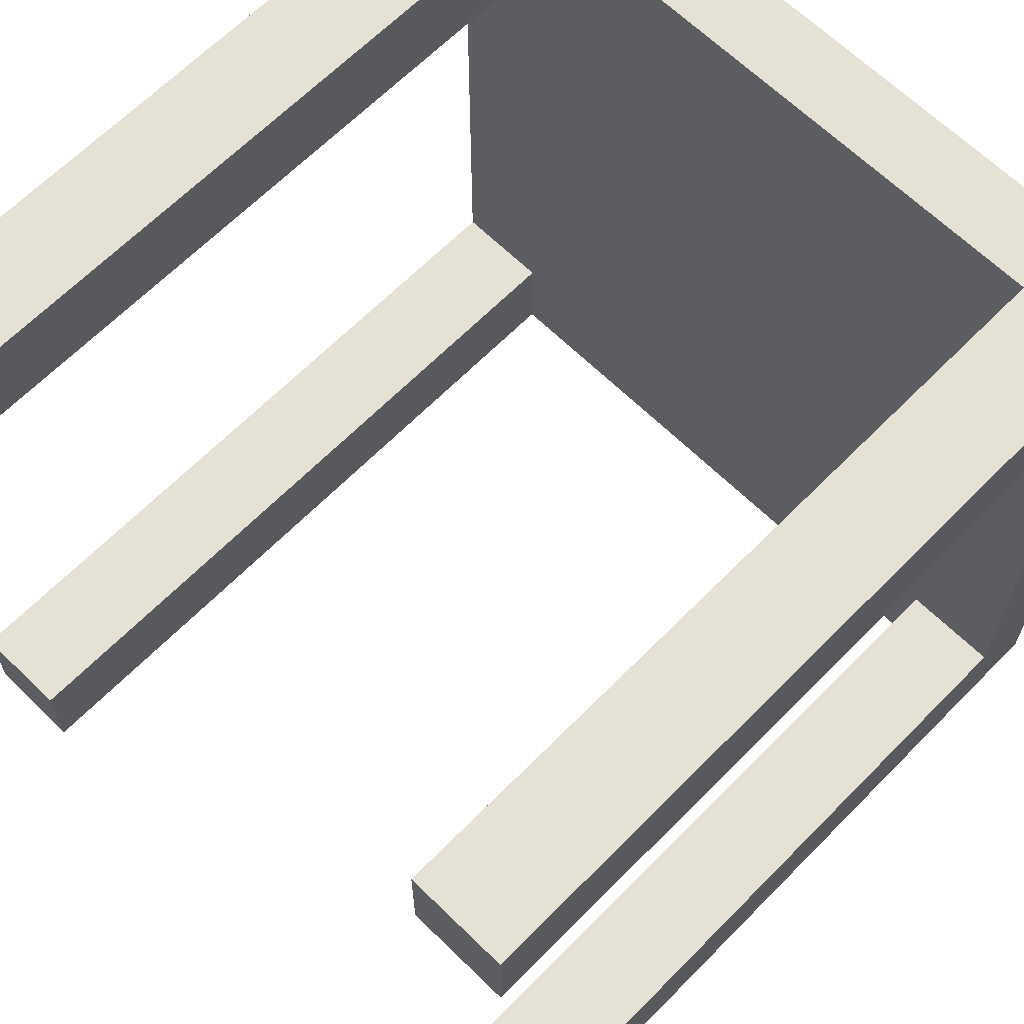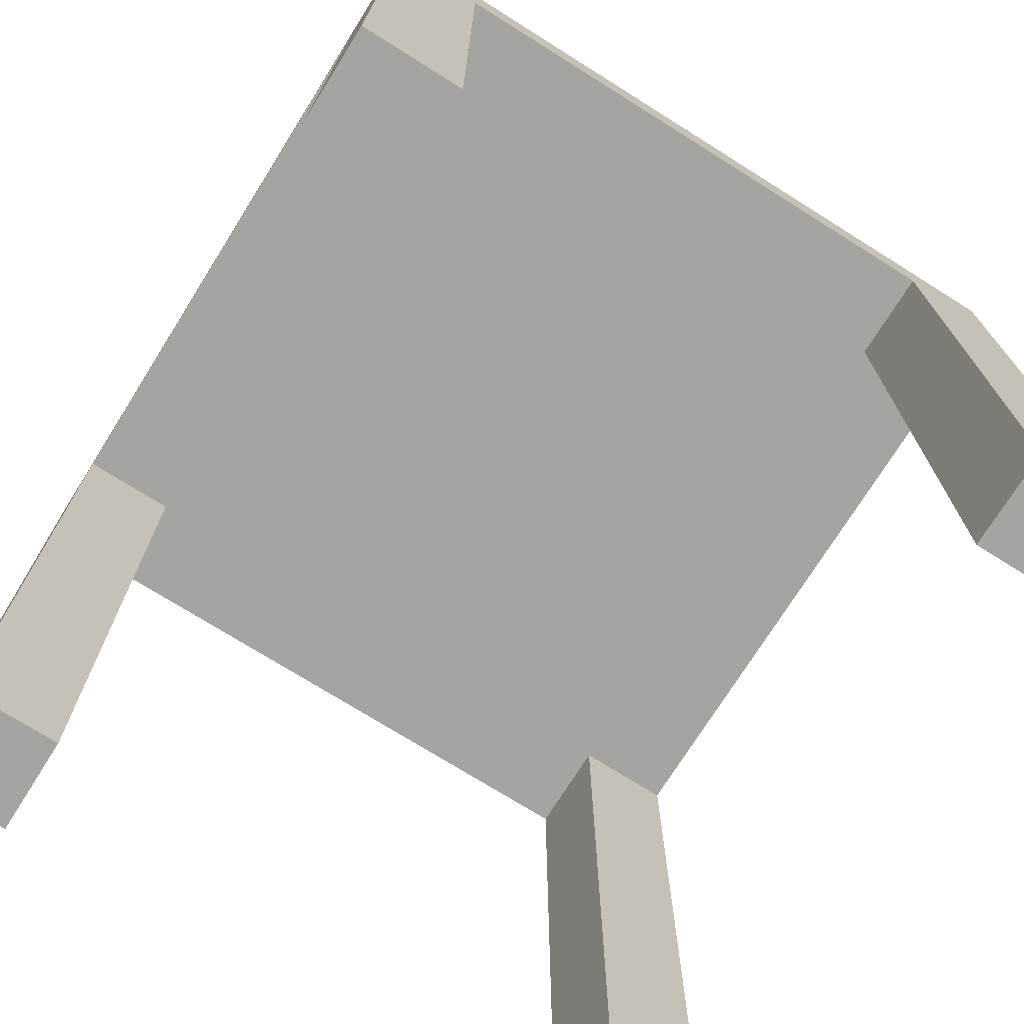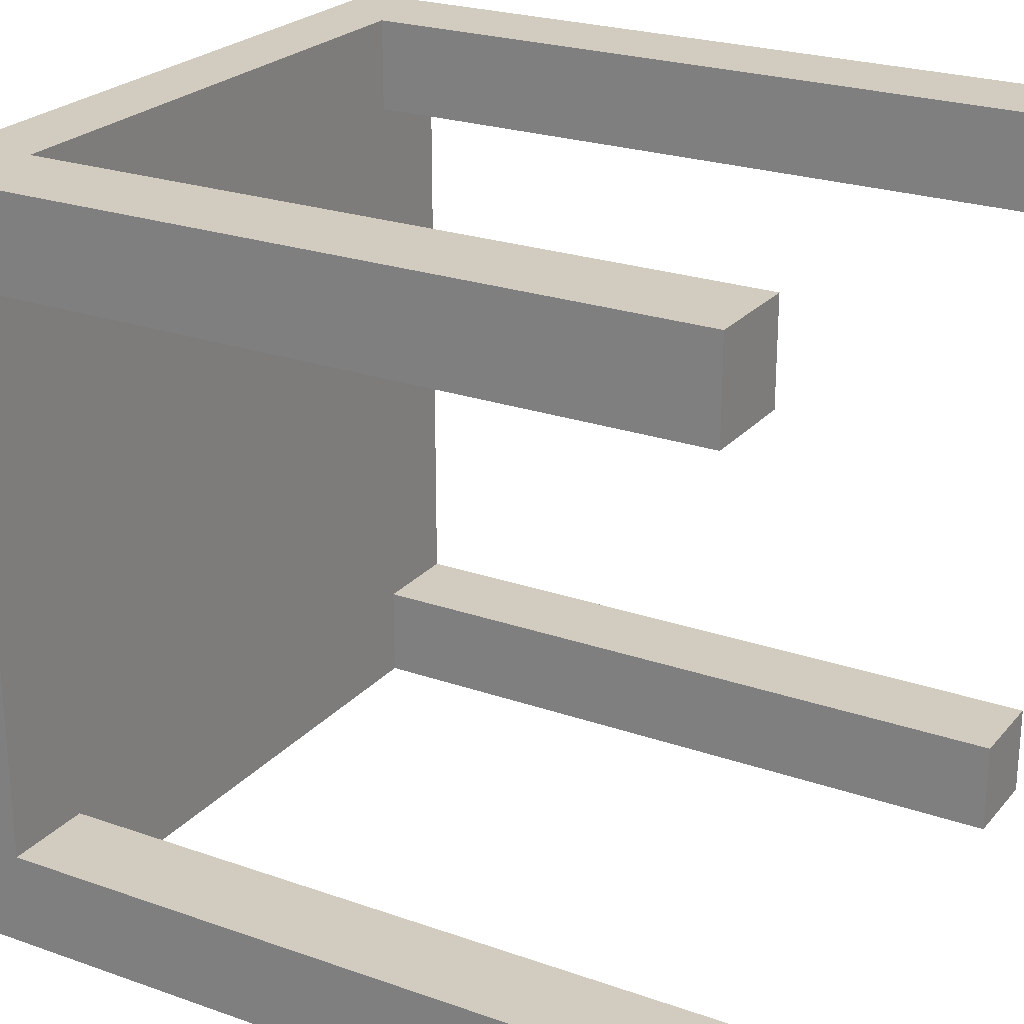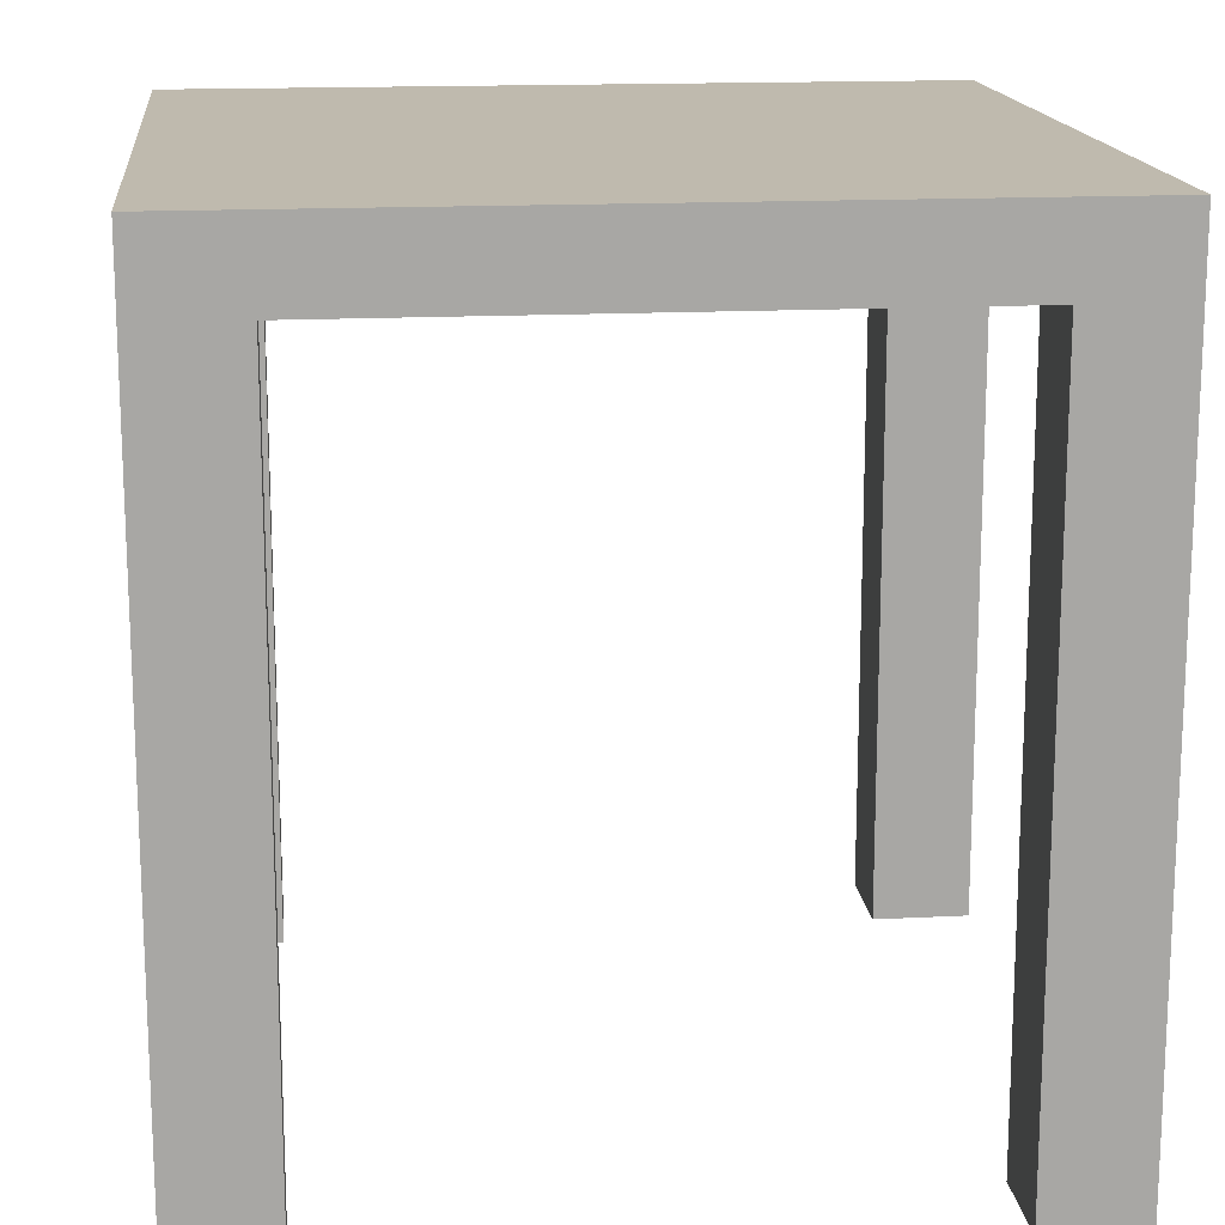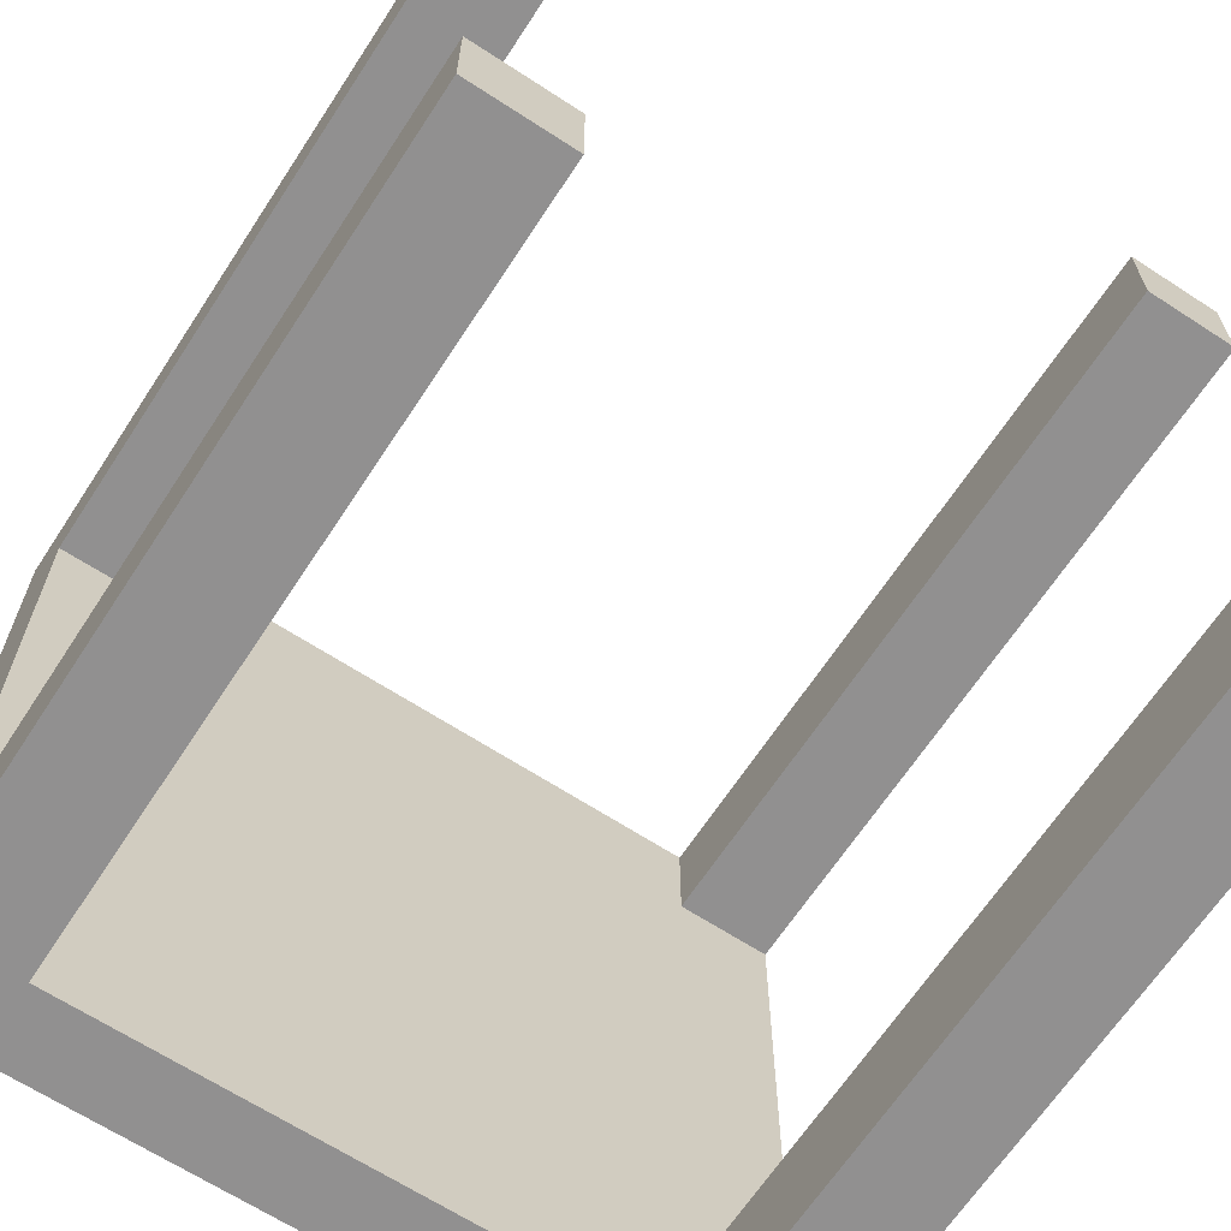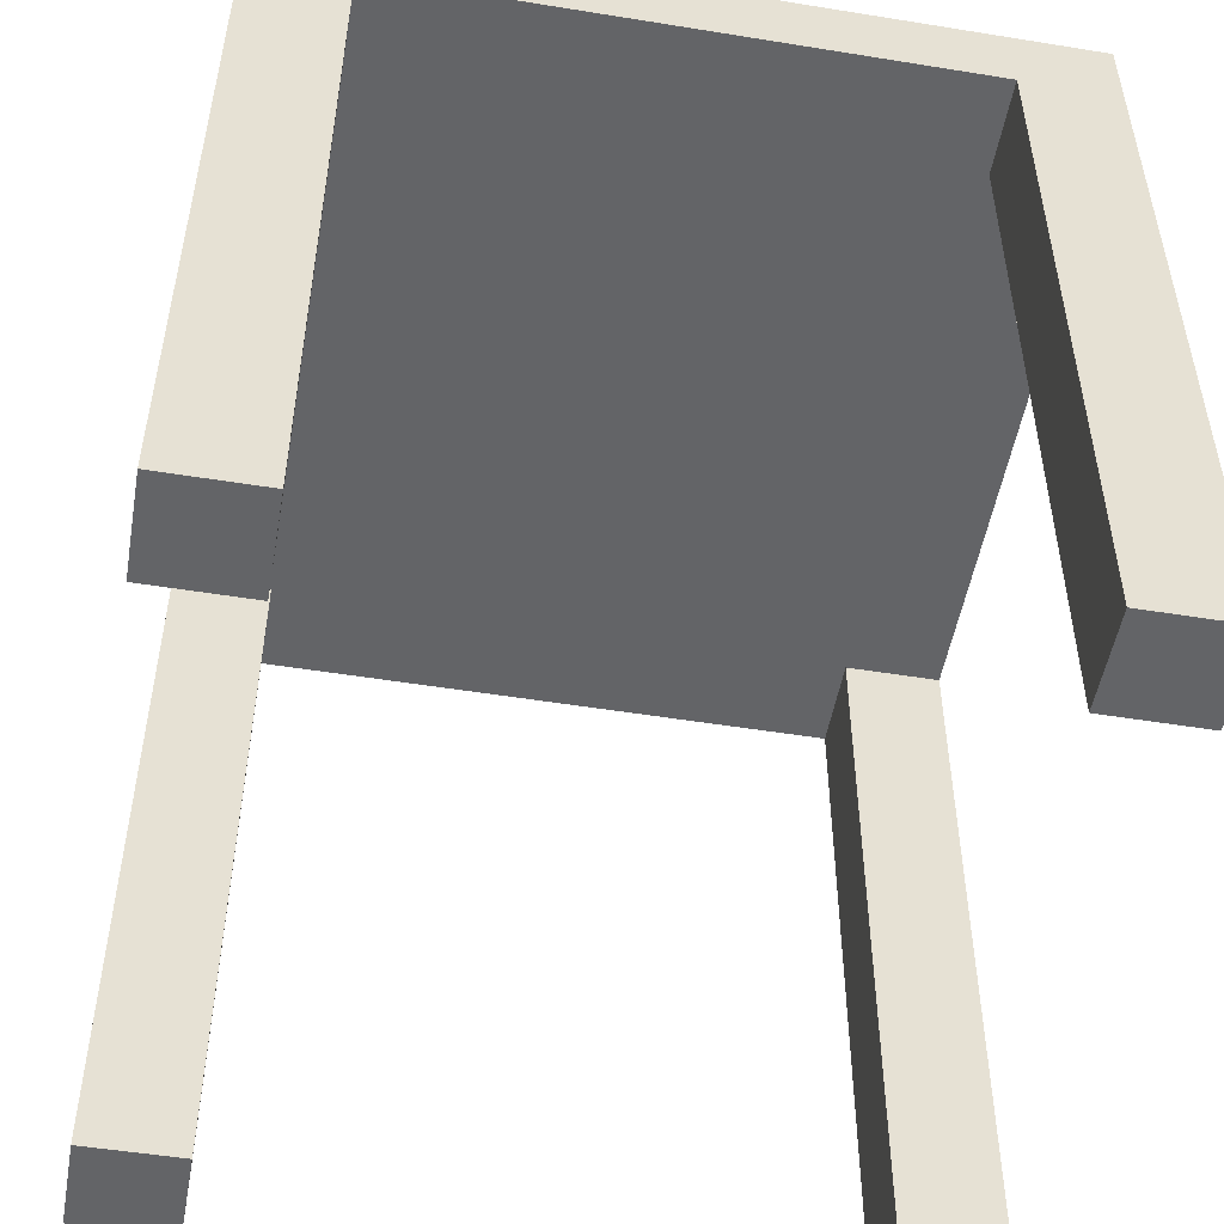
<metadata>
{"format":"obj","ext":"obj","renderer":"f3d","projection":"perspective","resolution":1024,"background":"white","views":[{"elev":65.0,"azim":44.5,"up":"+Z"},{"elev":-73.4,"azim":-32.1,"up":"+Y"},{"elev":24.0,"azim":-59.8,"up":"+Z"},{"elev":15.8,"azim":-6.1,"up":"+Y"},{"elev":-65.8,"azim":-33.2,"up":"+Z"},{"elev":-51.2,"azim":80.0,"up":"+Y"}]}
</metadata>
<code>
o Cube_Cube.001
v 0.5 0.95 -0.5
v 0.5 1.05 -0.5
v 0.375 0.95 -0.5
v 0.375 0 -0.375
v 0.5 0 -0.375
v 0.5 0.95 -0.375
v 0.375 0 -0.5
v 0.5 0 -0.5
v 0.375 0.95 -0.375
v -0.5 0.95 -0.5
v -0.5 1.05 -0.5
v 0 0.95 -0.5
v 0 1.05 -0.5
v -0.375 0.95 -0.5
v -0.375 0 -0.375
v -0.5 0 -0.375
v -0.5 0.95 -0.375
v 0 0.95 -0.375
v -0.375 0 -0.5
v -0.5 0 -0.5
v -0.375 0.95 -0.375
v 0.5 0.95 0.5
v 0.5 1.05 0.5
v 0.5 1.05 0
v 0.5 0.95 0
v 0.375 0.95 0.5
v 0.375 0 0.375
v 0.375 0.95 0
v 0.5 0 0.375
v 0.5 0.95 0.375
v 0.375 0 0.5
v 0.5 0 0.5
v 0.375 0.95 0.375
v -0.5 0.95 0.5
v -0.5 1.05 0.5
v 0 0.95 0.5
v 0 1.05 0.5
v -0.5 1.05 0
v -0.5 0.95 0
v 0 1.05 0
v 0 0.95 0
v -0.375 0.95 0.5
v -0.375 0 0.375
v -0.375 0.95 0
v -0.5 0 0.375
v -0.5 0.95 0.375
v 0 0.95 0.375
v -0.375 0 0.5
v -0.5 0 0.5
v -0.375 0.95 0.375
f 9 18 12 3
f 6 9 4 5
f 2 1 3 12 13
f 9 3 7 4
f 5 4 7 8
f 1 6 5 8
f 40 24 2 13
f 3 1 8 7
f 25 28 9 6
f 28 41 18 9
f 6 1 2 24 25
f 21 14 12 18
f 17 16 15 21
f 11 13 12 14 10
f 21 15 19 14
f 16 20 19 15
f 10 20 16 17
f 40 13 11 38
f 14 19 20 10
f 39 17 21 44
f 44 21 18 41
f 17 39 38 11 10
f 33 26 36 47
f 30 29 27 33
f 23 37 36 26 22
f 33 27 31 26
f 29 32 31 27
f 22 32 29 30
f 40 37 23 24
f 26 31 32 22
f 25 30 33 28
f 28 33 47 41
f 30 25 24 23 22
f 50 47 36 42
f 46 50 43 45
f 35 34 42 36 37
f 50 42 48 43
f 45 43 48 49
f 34 46 45 49
f 40 38 35 37
f 42 34 49 48
f 39 44 50 46
f 44 41 47 50
f 46 34 35 38 39

</code>
